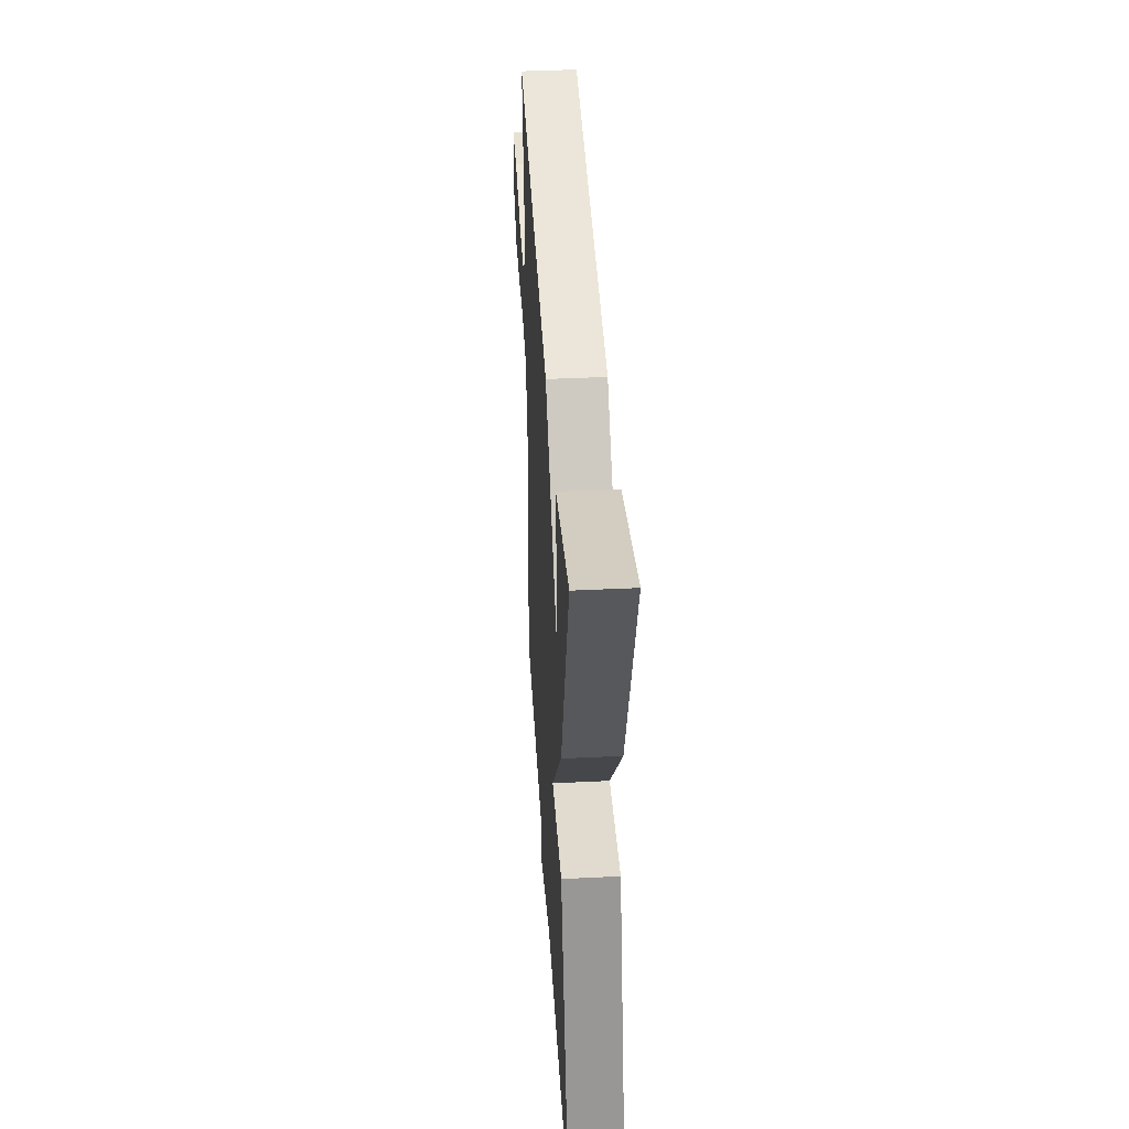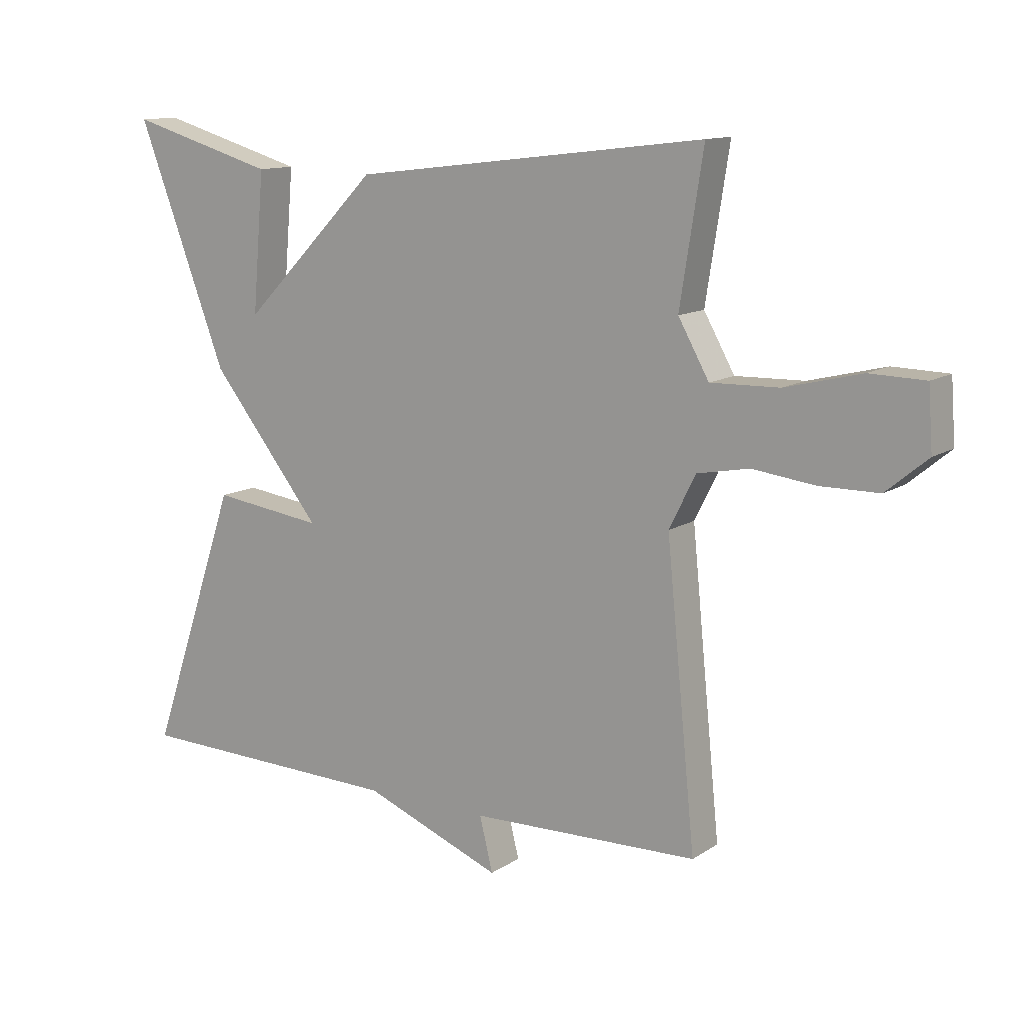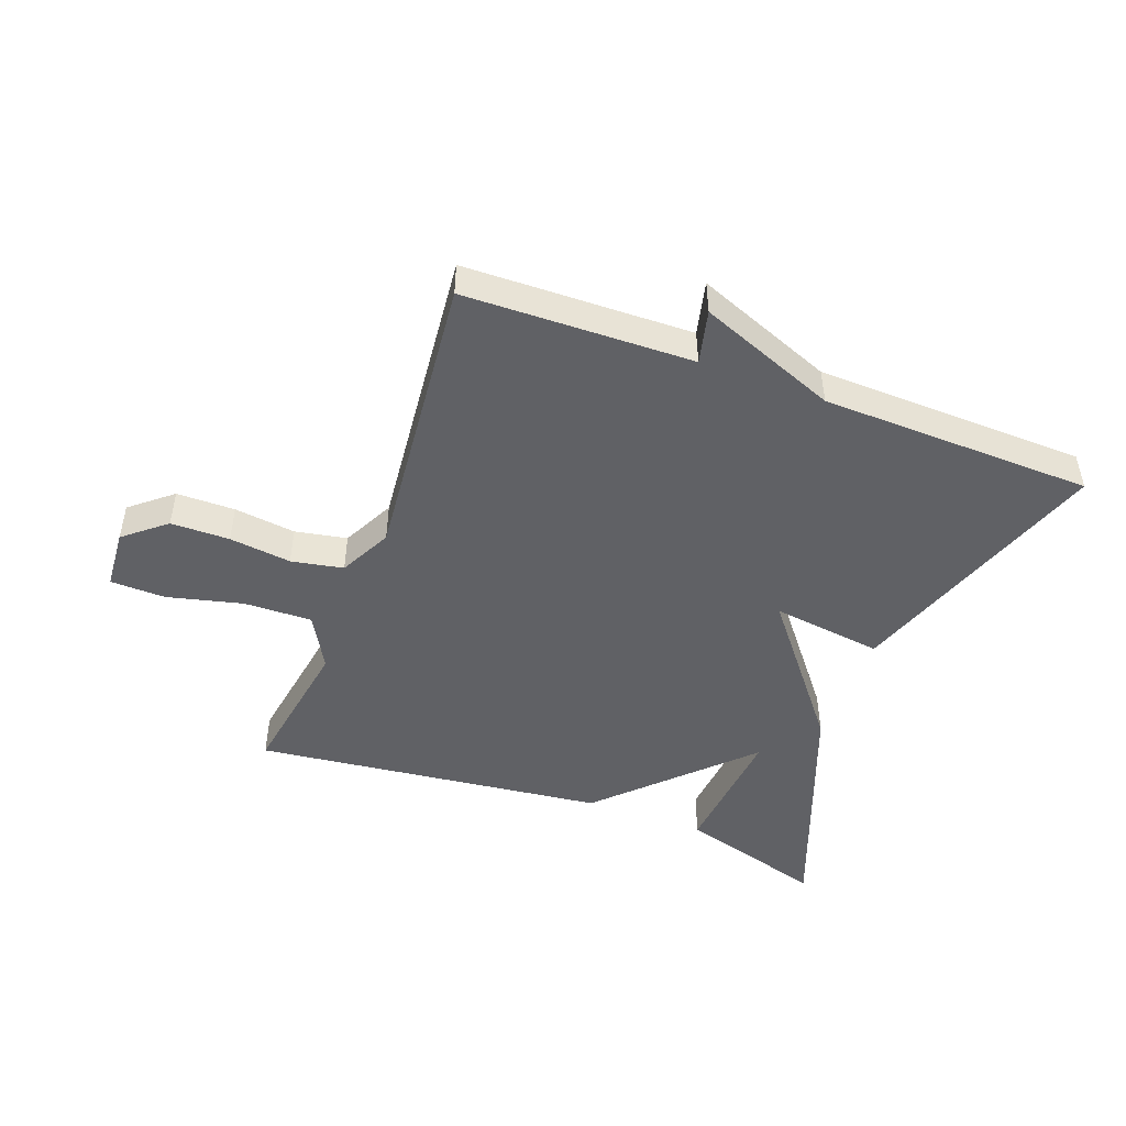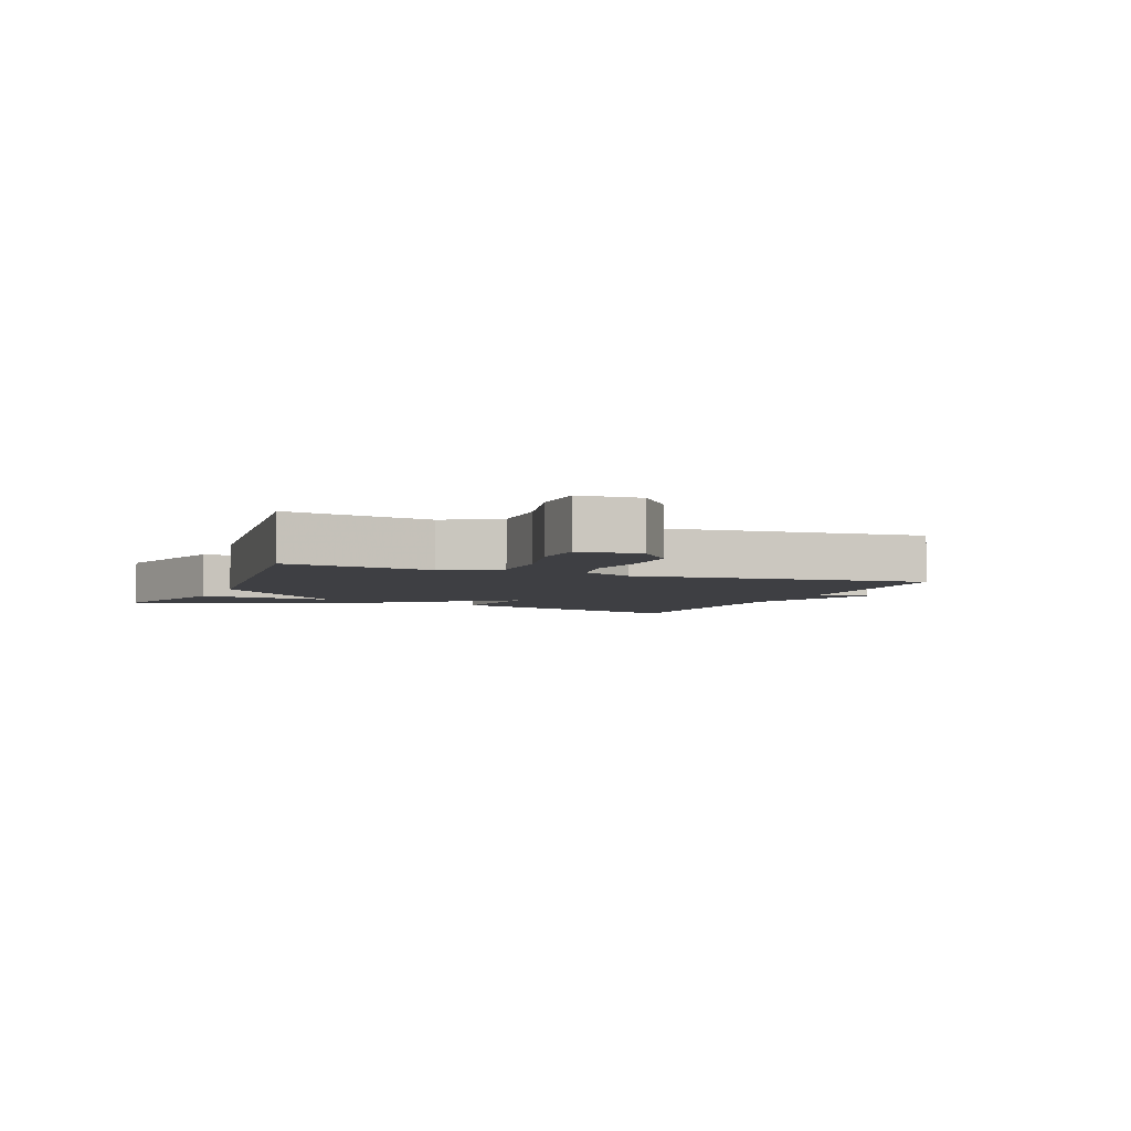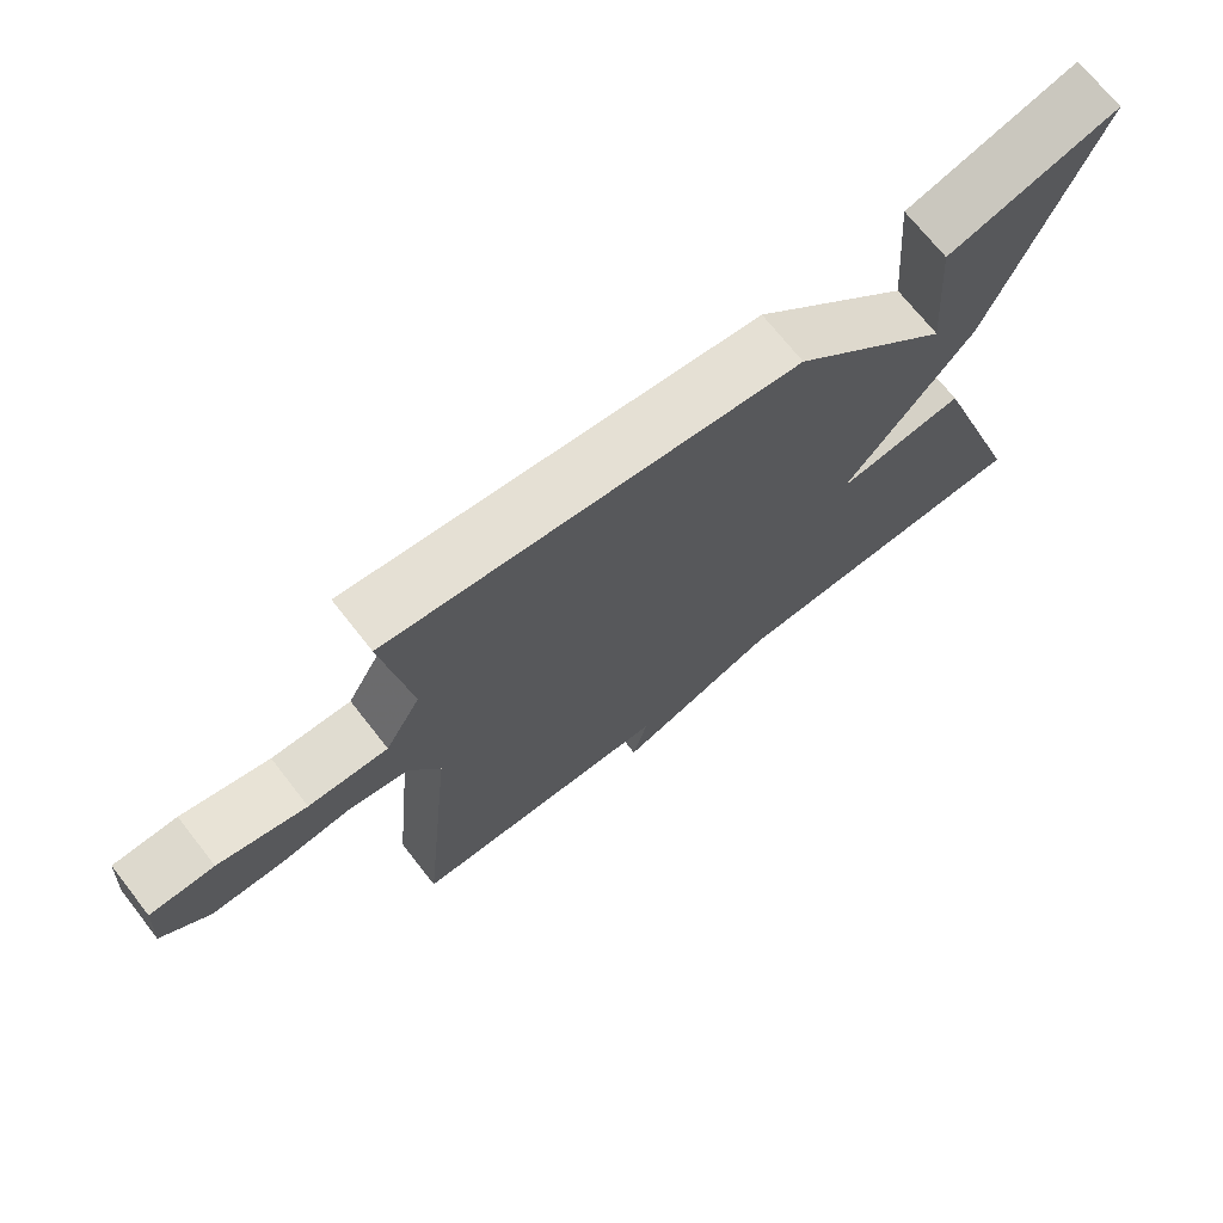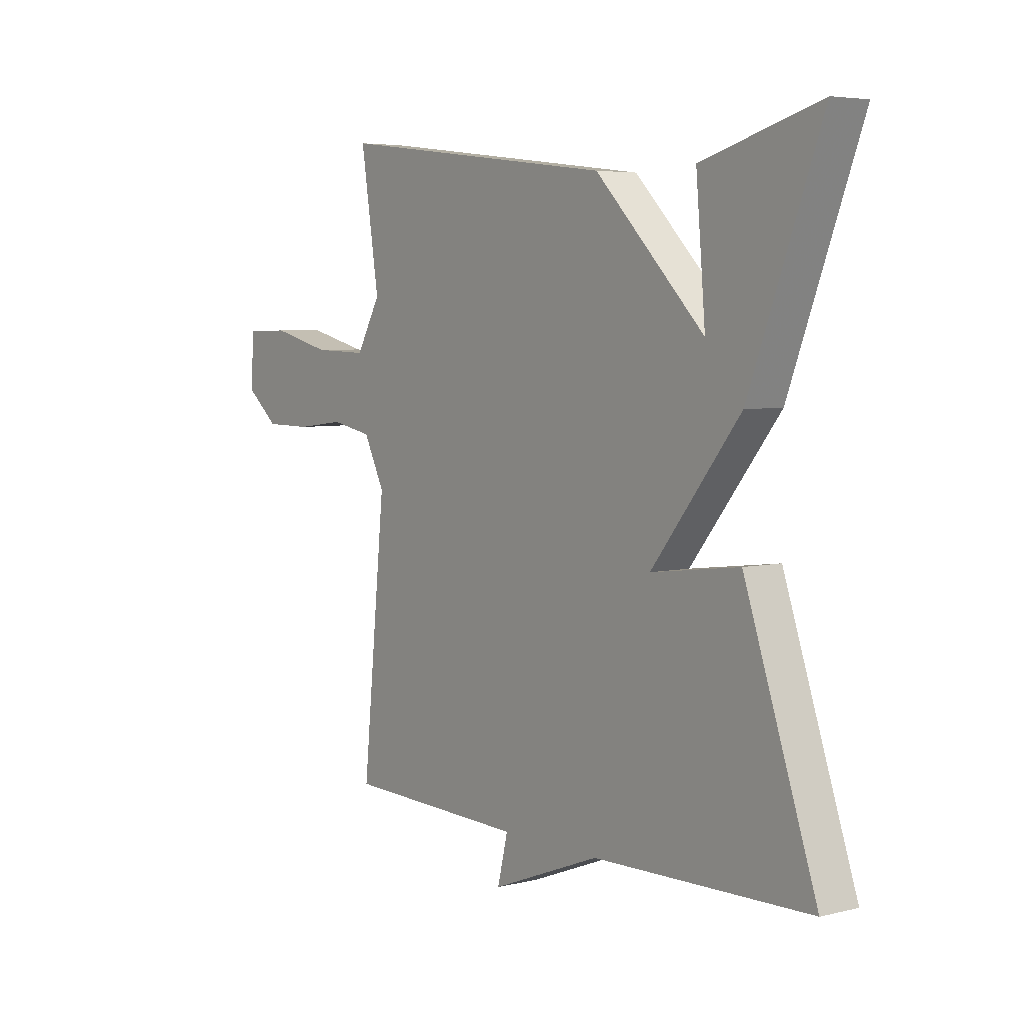
<metadata>
{"format":"obj","ext":"obj","renderer":"f3d","projection":"perspective","resolution":1024,"background":"white","views":[{"elev":41.0,"azim":-93.4,"up":"+Z"},{"elev":12.3,"azim":34.4,"up":"+Z"},{"elev":-47.7,"azim":159.4,"up":"+Y"},{"elev":-4.2,"azim":68.1,"up":"+Y"},{"elev":70.9,"azim":141.9,"up":"+Z"},{"elev":5.1,"azim":-127.5,"up":"+Z"}]}
</metadata>
<code>
v -0.5 0.07 -0.5
v -0.356 0.07 -0.079
v -0.178 0.07 -0.102
v -0.356 0.07 0.121
v -0.5 0.07 0.5
v -0.264 0.07 0.432
v -0.283 0.07 0.211
v -0.064 0.07 0.432
v 0.5 0.07 0.5
v 0.463 0.07 0.265
v 0.512 0.07 0.178
v 0.621 0.07 0.181
v 0.742 0.07 0.211
v 0.83 0.07 0.209
v 0.837 0.07 0.112
v 0.771 0.07 0.057
v 0.677 0.07 0.056
v 0.578 0.07 0.068
v 0.495 0.07 0.052
v 0.453 0.07 -0.032
v 0.5 0.07 -0.5
v 0.135 0.07 -0.51
v 0.156 0.07 -0.596
v -0.065 0.07 -0.51
v -0.5 0 -0.5
v -0.356 0 -0.079
v -0.178 0 -0.102
v -0.356 0 0.121
v -0.5 0 0.5
v -0.264 0 0.432
v -0.283 0 0.211
v -0.064 0 0.432
v 0.5 0 0.5
v 0.463 0 0.265
v 0.512 0 0.178
v 0.621 0 0.181
v 0.742 0 0.211
v 0.83 0 0.209
v 0.837 0 0.112
v 0.771 0 0.057
v 0.677 0 0.056
v 0.578 0 0.068
v 0.495 0 0.052
v 0.453 0 -0.032
v 0.5 0 -0.5
v 0.135 0 -0.51
v 0.156 0 -0.596
v -0.065 0 -0.51
f 22 23 24
f 22 24 1
f 21 22 1
f 20 21 1
f 19 20 1
f 16 17 18
f 15 16 18
f 14 15 18
f 13 14 18
f 12 13 18
f 11 12 18 19
f 10 11 19 1
f 7 8 9 10
f 4 5 6 7
f 3 4 7 10
f 1 2 3
f 1 3 10
f 48 47 46
f 25 48 46
f 25 46 45
f 25 45 44
f 25 44 43
f 42 41 40
f 42 40 39
f 42 39 38
f 42 38 37
f 42 37 36
f 43 42 36 35
f 25 43 35 34
f 34 33 32 31
f 31 30 29 28
f 34 31 28 27
f 27 26 25
f 34 27 25
f 1 25 26 2
f 2 26 27 3
f 3 27 28 4
f 4 28 29 5
f 5 29 30 6
f 6 30 31 7
f 7 31 32 8
f 8 32 33 9
f 9 33 34 10
f 10 34 35 11
f 11 35 36 12
f 12 36 37 13
f 13 37 38 14
f 14 38 39 15
f 15 39 40 16
f 16 40 41 17
f 17 41 42 18
f 18 42 43 19
f 19 43 44 20
f 20 44 45 21
f 21 45 46 22
f 22 46 47 23
f 23 47 48 24
f 24 48 25 1

</code>
